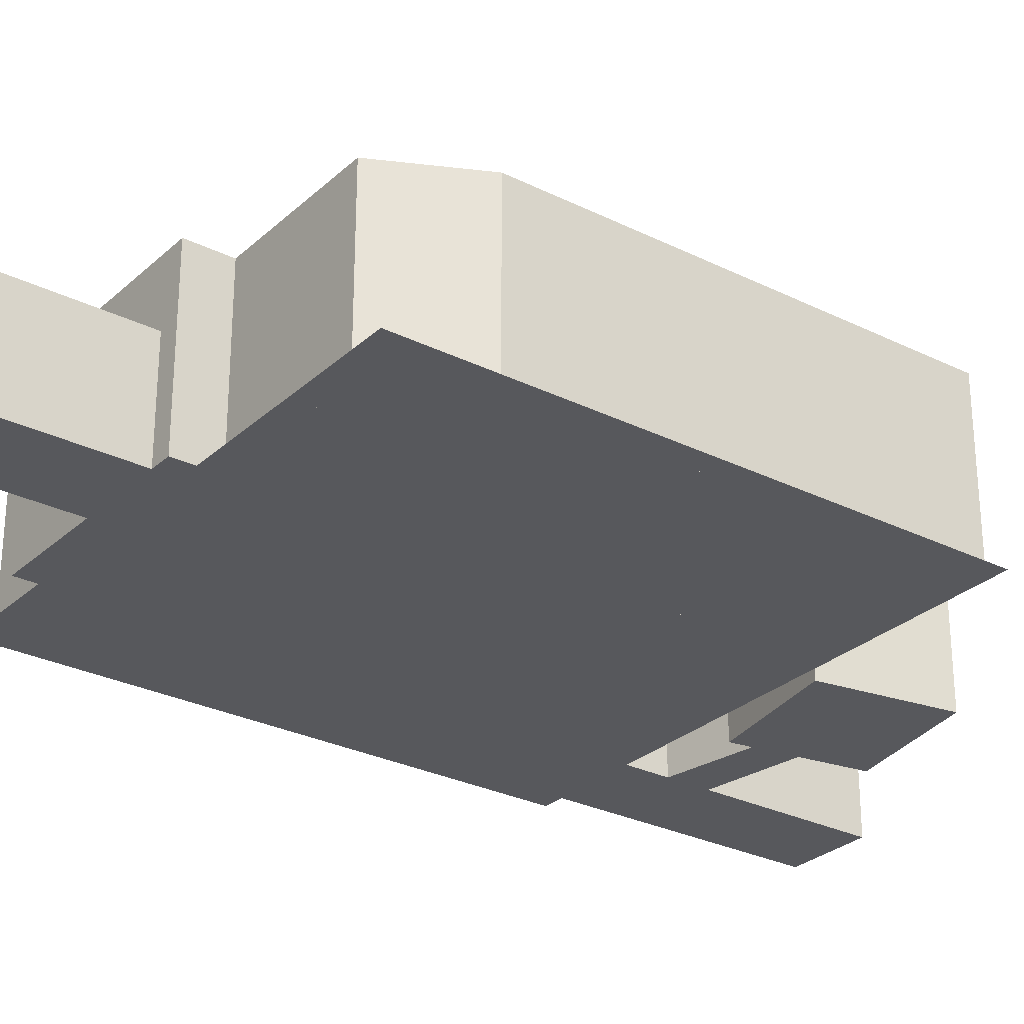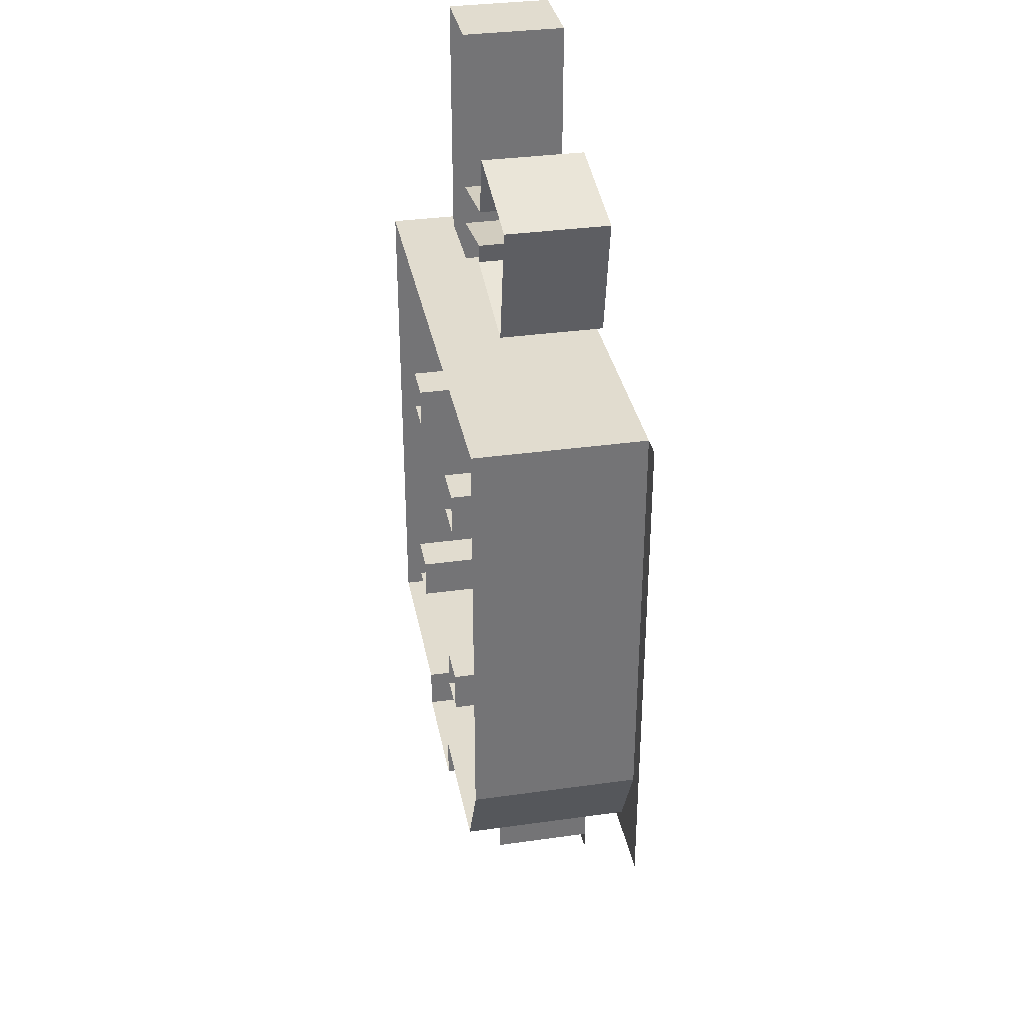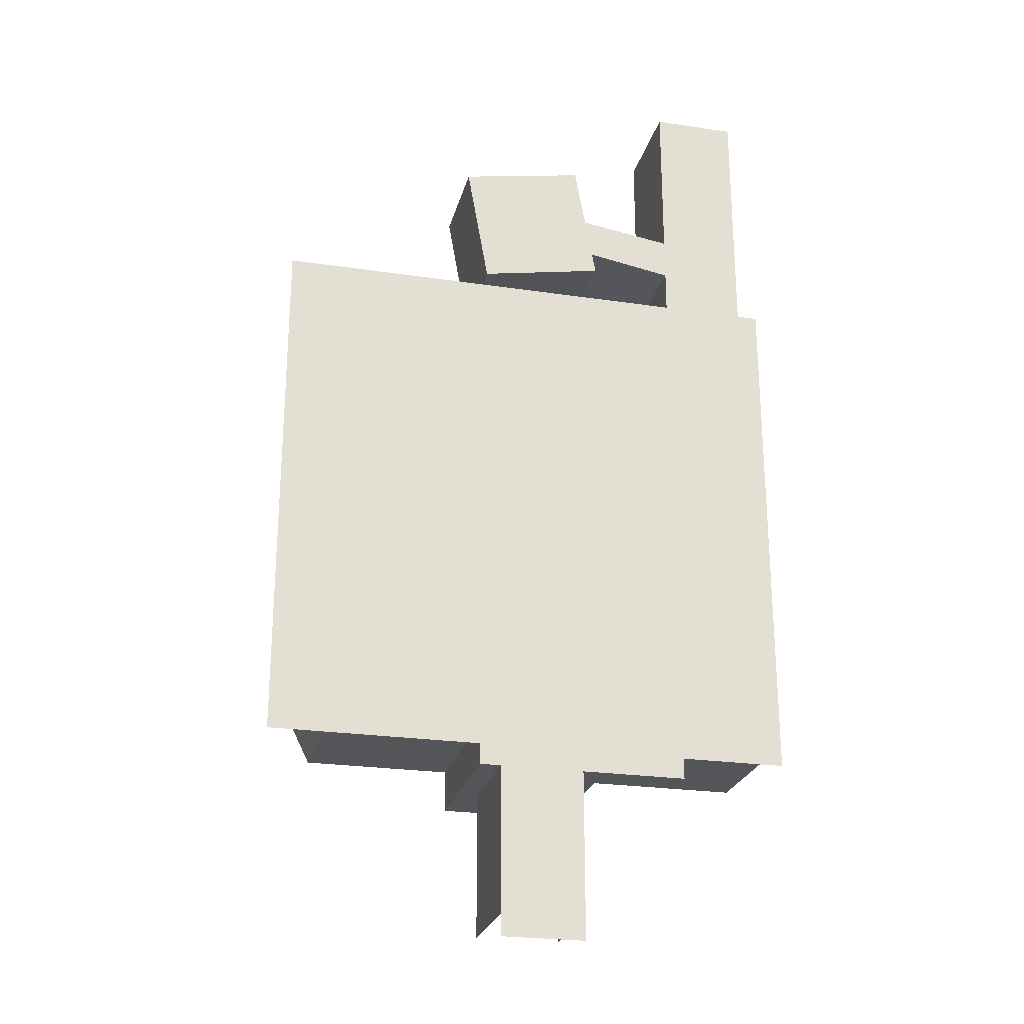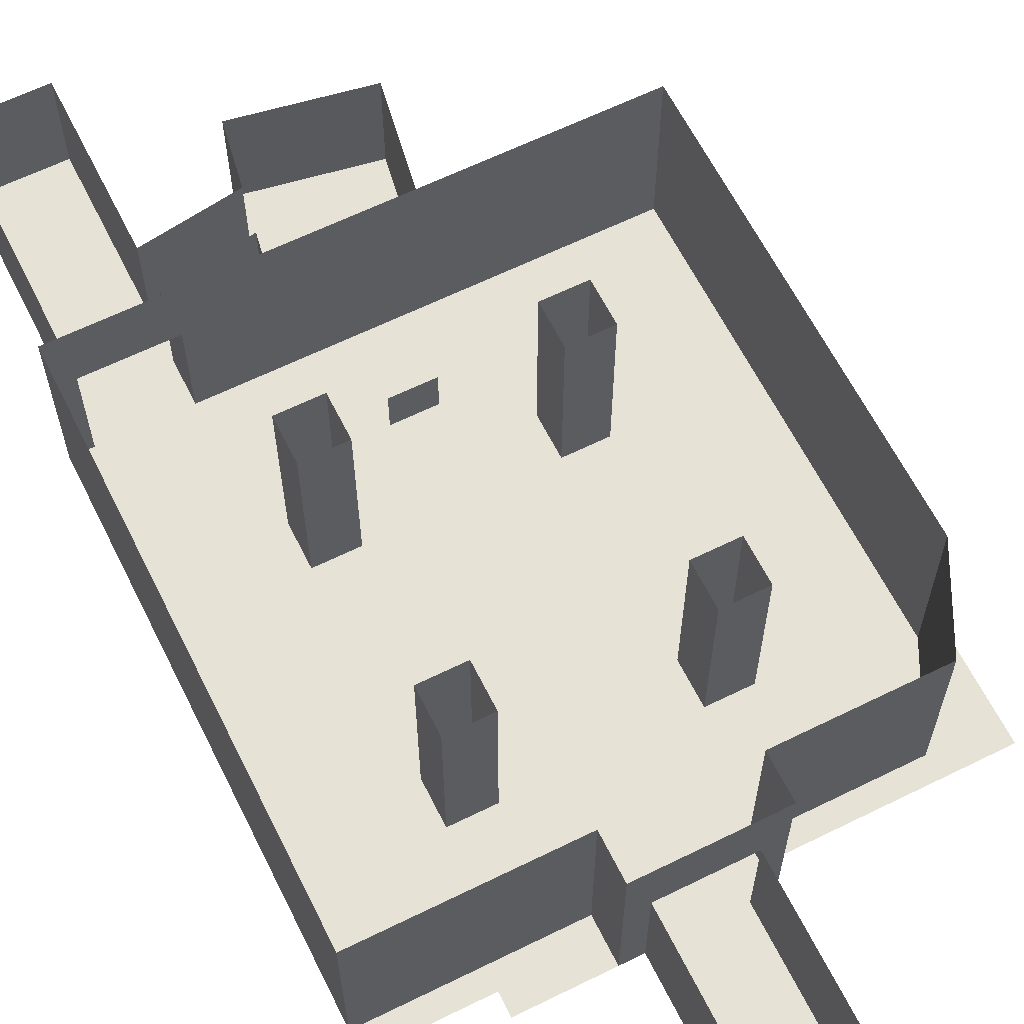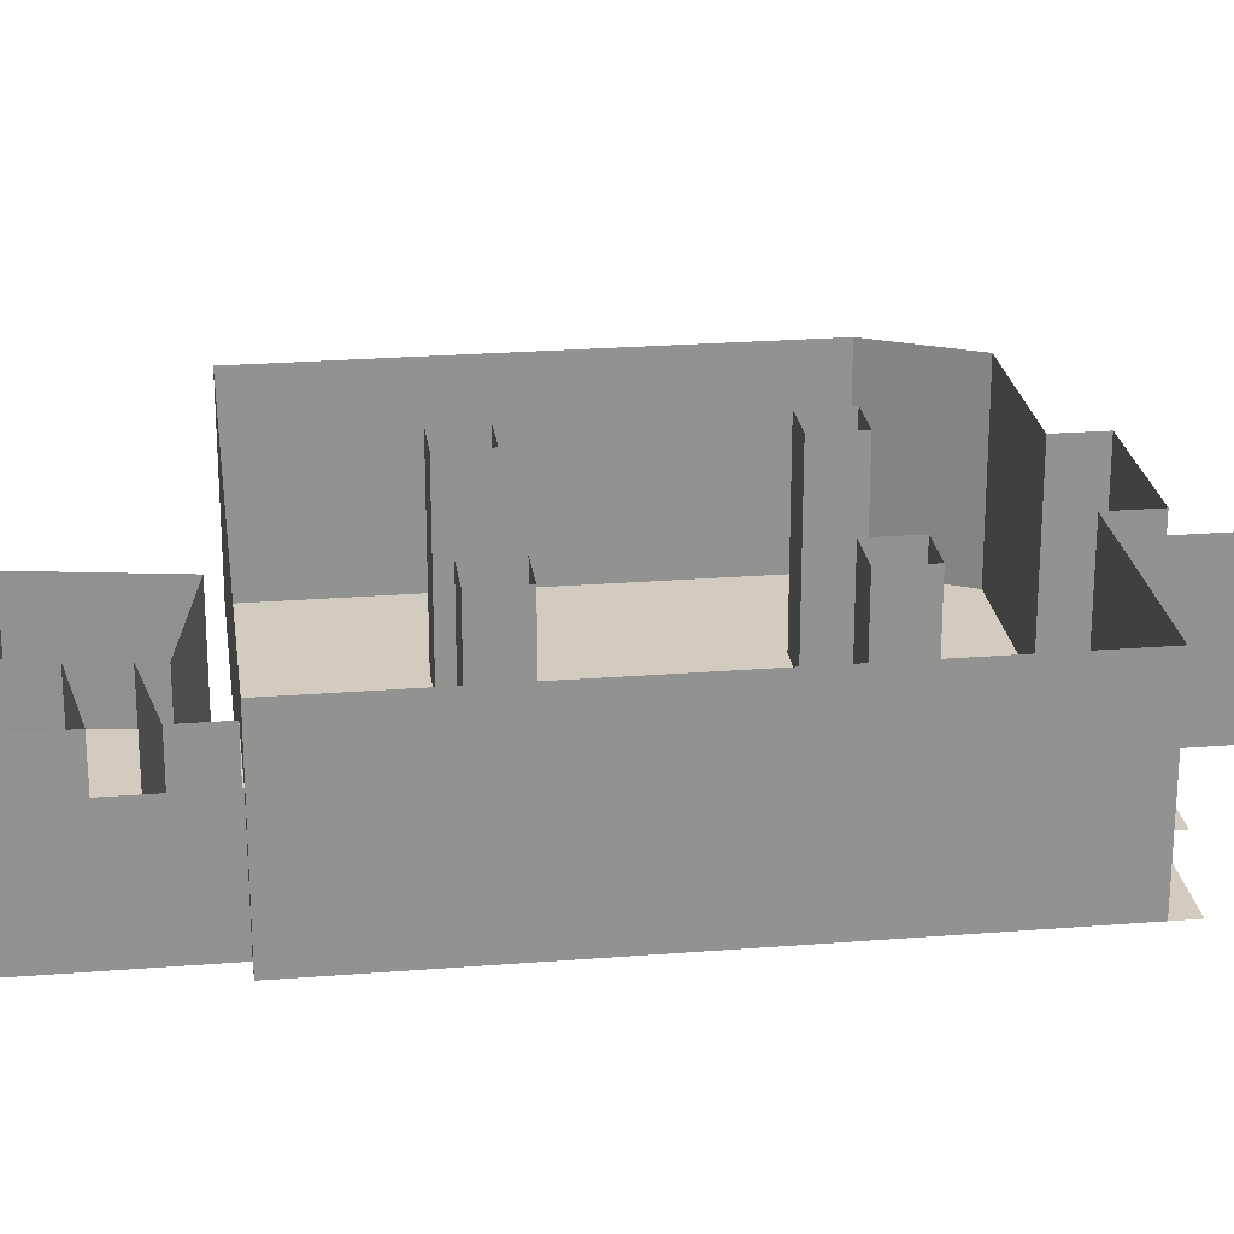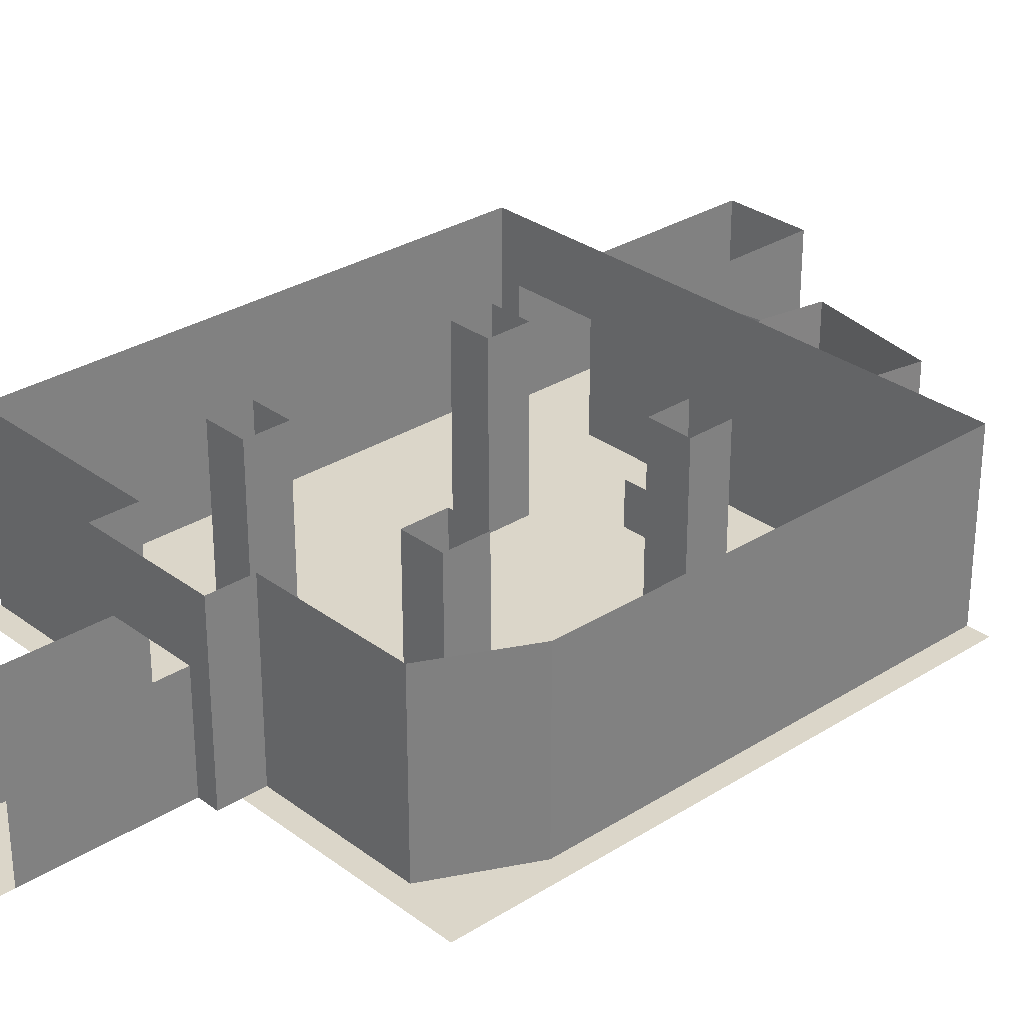
<metadata>
{"format":"obj","ext":"obj","renderer":"f3d","projection":"perspective","resolution":1024,"background":"white","views":[{"elev":-28.4,"azim":-126.8,"up":"+Y"},{"elev":34.2,"azim":-100.7,"up":"+Z"},{"elev":-24.8,"azim":-13.6,"up":"+Z"},{"elev":63.0,"azim":153.5,"up":"+Y"},{"elev":24.1,"azim":82.5,"up":"+Y"},{"elev":30.0,"azim":-132.7,"up":"+Y"}]}
</metadata>
<code>
v 1 0 6
v -1 0 6
v 1 2 6
v -1 2 6
f 2 3 1
f 2 4 3
v -12 0 10
v 7 0 10
v -12 0 -10
v -10 0 -14
v -3 0 -14
v -3 0 -16
v -2 0 -16
v -2 0 -23
v 7 0 12
v 2 0 -16
v 2 0 -23
v 3 0 -16
v 3 0 -14
v 12 0 -14
v 12 0 10
v 11 0 10
v 3.099 0 11.72
v -2.81 0 10.68
v -3.851 0 16.59
v 2.057 0 17.63
v 2.926 0 12.71
v 11 0 22
v 7 0 22
v 7 0 14
v 2.578 0 14.68
v -6 0 -7
v -4 0 -7
v -6 0 -9
v -4 0 -9
v 4 0 -7
v 6 0 -7
v 4 0 -9
v 6 0 -9
v 4 0 4
v 6 0 4
v 4 0 2
v 6 0 2
v -6 0 4
v -4 0 4
v -6 0 2
v -4 0 2
v -12 8 10
v 7 5 10
v -12 8 -10
v -10 8 -14
v -3 8 -14
v -3 8 -16
v -2 5 -16
v -2 5 -23
v 7 5 12
v 2 5 -16
v 2 5 -23
v 3 8 -16
v 3 8 -14
v 12 8 -14
v 12 8 10
v 11 5 10
v 3.099 5 11.72
v -2.81 5 10.68
v -3.851 5 16.59
v 2.057 5 17.63
v 2.578 5 14.68
v 2.926 5 12.71
v 11 5 22
v 7 5 22
v 7 5 14
v -6 8 -7
v -4 8 -7
v -6 8 -9
v -4 8 -9
v 4 8 -7
v 6 8 -7
v 4 8 -9
v 6 8 -9
v 4 8 4
v 6 8 4
v 4 8 2
v 6 8 2
v -6 8 4
v -4 8 4
v -6 8 2
v -4 8 2
v 7 8 10
v 11 8 10
v -2 8 -16
v 2 8 -16
v 11 0 10
v 7 0 10
v 11 5 10
v 7 5 10
v 11 8 10
v 7 8 10
v 7 0 10
v 12 0 10
v 7 0 5
v 12 0 5
v 2 0 10
v 7 0 10
v 2 0 5
v 7 0 5
v -3 0 10
v 2 0 10
v -3 0 5
v 2 0 5
v -8 0 10
v -3 0 10
v -8 0 5
v -3 0 5
v -13 0 10
v -8 0 10
v -13 0 5
v -8 0 5
v 7 0 5
v 12 0 5
v 7 0 0
v 12 0 0
v 2 0 5
v 7 0 5
v 2 0 0
v 7 0 0
v -3 0 5
v 2 0 5
v -3 0 0
v 2 0 0
v -8 0 5
v -3 0 5
v -8 0 0
v -3 0 0
v -13 0 5
v -8 0 5
v -13 0 0
v -8 0 0
v 7 0 0
v 12 0 0
v 7 0 -5
v 12 0 -5
v 2 0 0
v 7 0 0
v 2 0 -5
v 7 0 -5
v -3 0 0
v 2 0 0
v -3 0 -5
v 2 0 -5
v -8 0 0
v -3 0 0
v -8 0 -5
v -3 0 -5
v -13 0 0
v -8 0 0
v -13 0 -5
v -8 0 -5
v 7 0 -5
v 12 0 -5
v 7 0 -10
v 12 0 -10
v 2 0 -5
v 7 0 -5
v 2 0 -10
v 7 0 -10
v -3 0 -5
v 2 0 -5
v -3 0 -10
v 2 0 -10
v -8 0 -5
v -3 0 -5
v -8 0 -10
v -3 0 -10
v -13 0 -5
v -8 0 -5
v -13 0 -10
v -8 0 -10
v 7 0 -10
v 12 0 -10
v 7 0 -15
v 12 0 -15
v 2 0 -10
v 7 0 -10
v 2 0 -15
v 7 0 -15
v -3 0 -10
v 2 0 -10
v -3 0 -15
v 2 0 -15
v -8 0 -10
v -3 0 -10
v -8 0 -15
v -3 0 -15
v -13 0 -10
v -8 0 -10
v -13 0 -15
v -8 0 -15
v -3 0 -15
v 2 0 -15
v -3 0 -16
v 2 0 -16
v 2 0 -15
v 7 0 -15
v 2 0 -16
v 7 0 -16
v -2 0 -16
v 2 0 -16
v -2 0 -20
v 2 0 -20
v -2 0 -20
v 2 0 -20
v -2 0 -24
v 2 0 -24
f 82 39 41
f 81 41 40
f 83 44 42
f 84 42 43
f 71 32 30
f 86 43 45
f 72 30 31
f 85 45 44
f 74 31 33
f 73 33 32
f 75 36 34
f 76 34 35
f 78 35 37
f 77 37 36
f 79 40 38
f 80 38 39
f 82 80 39
f 81 82 41
f 83 85 44
f 84 83 42
f 71 73 32
f 86 84 43
f 72 71 30
f 85 86 45
f 74 72 31
f 73 74 33
f 75 77 36
f 76 75 34
f 78 76 35
f 77 78 37
f 79 81 40
f 80 79 38
f 198 199 197
f 25 28 13
f 29 25 22
f 91 20 6
f 98 99 97
f 102 103 101
f 106 107 105
f 110 111 109
f 114 115 113
f 118 119 117
f 122 123 121
f 126 127 125
f 130 131 129
f 134 135 133
f 138 139 137
f 142 143 141
f 146 147 145
f 150 151 149
f 154 155 153
f 158 159 157
f 162 163 161
f 166 167 165
f 170 171 169
f 174 175 173
f 178 179 177
f 182 183 181
f 186 187 185
f 190 191 189
f 194 195 193
f 202 203 201
f 206 207 205
f 210 211 209
f 198 200 199
f 25 29 28
f 25 21 22
f 22 23 29
f 23 24 29
f 6 92 13
f 28 27 26
f 6 13 91
f 13 28 91
f 28 26 91
f 98 100 99
f 102 104 103
f 106 108 107
f 110 112 111
f 114 116 115
f 118 120 119
f 122 124 123
f 126 128 127
f 130 132 131
f 134 136 135
f 138 140 139
f 142 144 143
f 146 148 147
f 150 152 151
f 154 156 155
f 158 160 159
f 162 164 163
f 166 168 167
f 170 172 171
f 174 176 175
f 178 180 179
f 182 184 183
f 186 188 187
f 190 192 191
f 194 196 195
f 202 204 203
f 206 208 207
f 210 212 211
f 69 26 27
f 21 63 22
f 70 27 28
f 14 56 15
f 66 28 29
f 52 51 10
f 58 16 17
f 59 17 18
f 60 18 19
f 7 46 5
f 5 87 6
f 22 64 23
f 9 49 8
f 23 65 24
f 8 48 7
f 24 66 29
f 10 50 9
f 67 21 25
f 57 90 55
f 13 67 25
f 12 52 11
f 52 90 89
f 60 20 88
f 68 91 26
f 92 54 13
f 96 93 94
f 69 68 26
f 21 62 63
f 70 69 27
f 14 55 56
f 66 70 28
f 10 11 52
f 52 89 51
f 58 57 16
f 59 58 17
f 60 59 18
f 7 48 46
f 5 46 87
f 22 63 64
f 9 50 49
f 23 64 65
f 8 49 48
f 24 65 66
f 10 51 50
f 67 62 21
f 55 14 16
f 16 57 55
f 13 54 67
f 12 53 52
f 52 55 90
f 60 19 20
f 68 61 91
f 92 47 54
f 96 95 93

</code>
